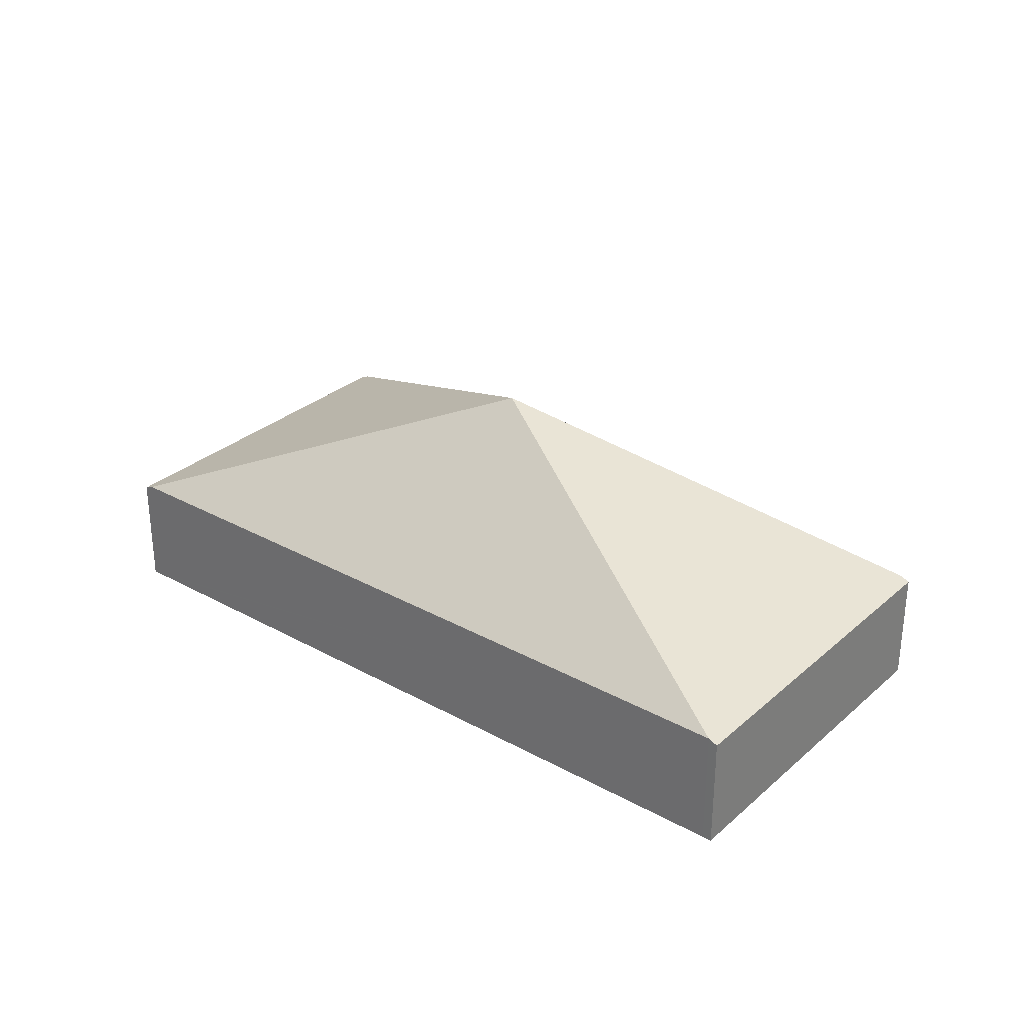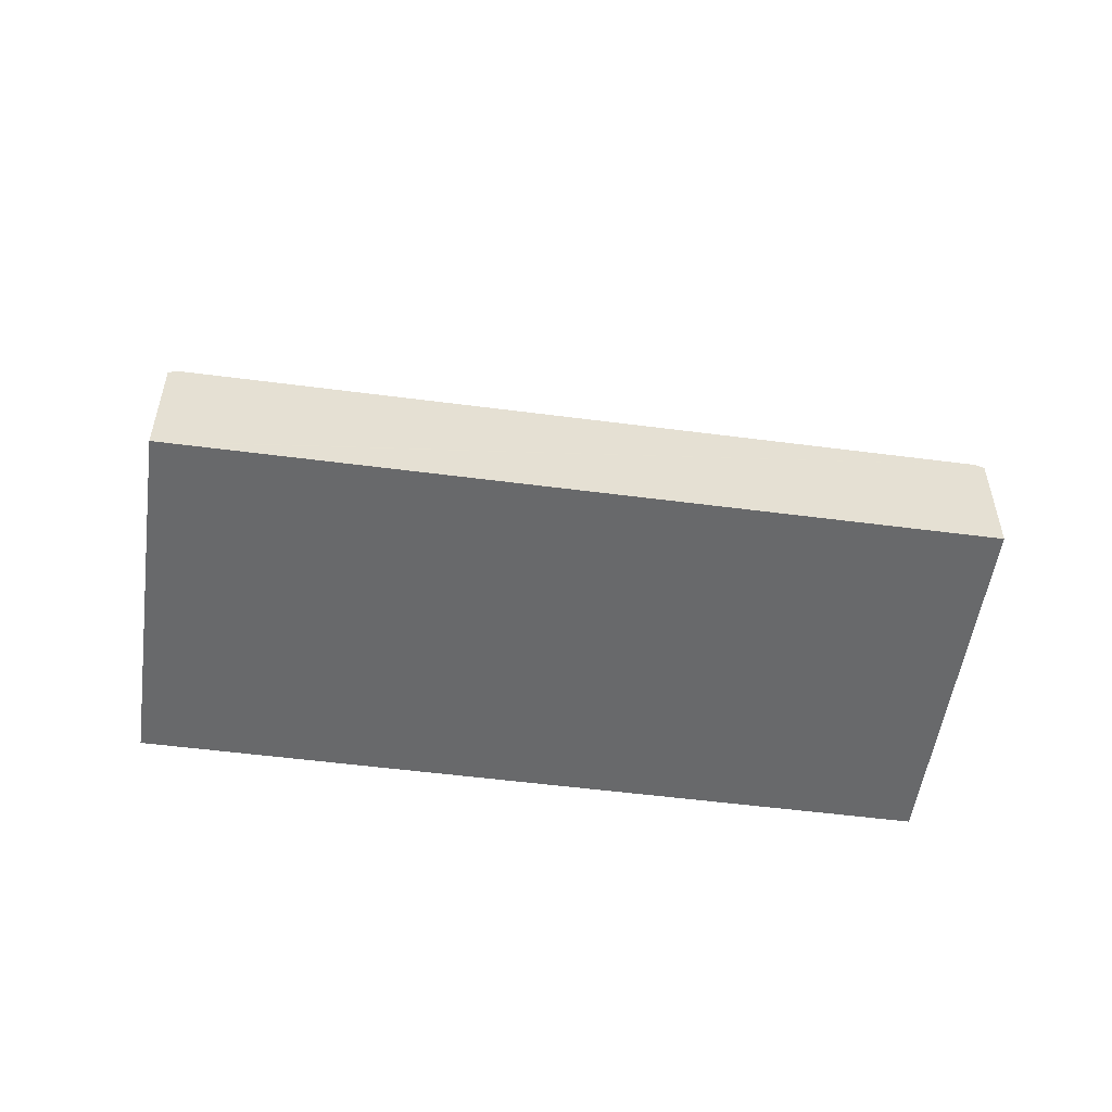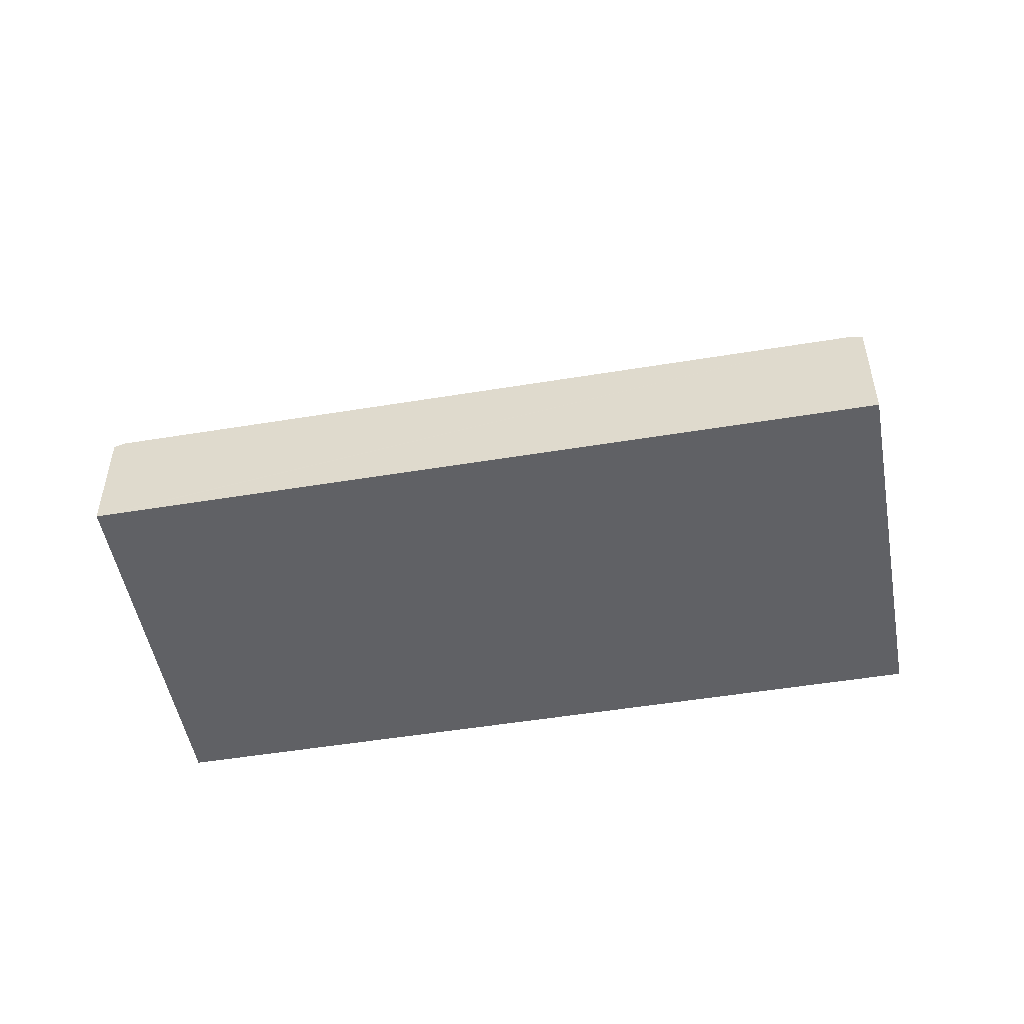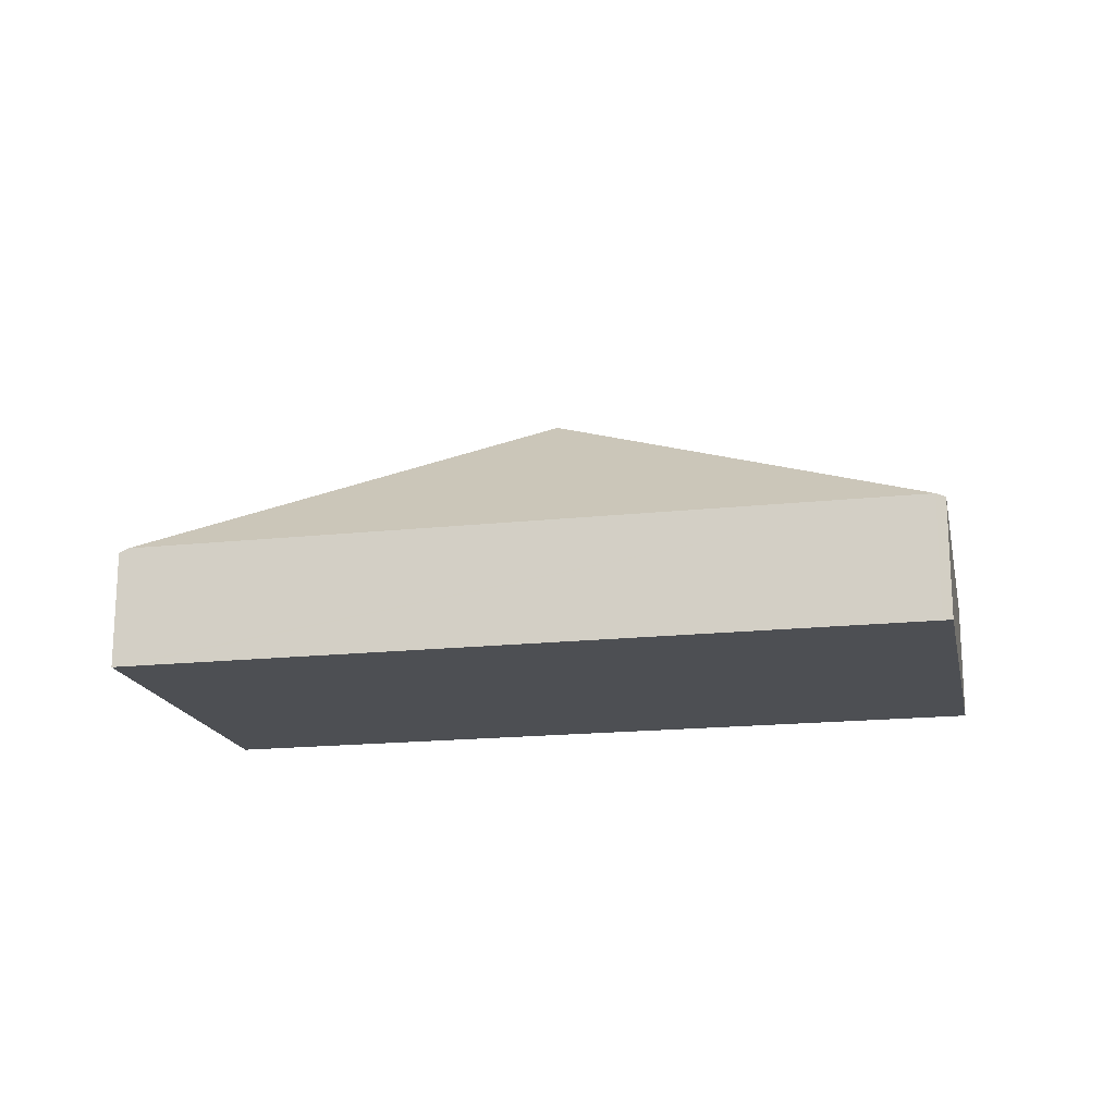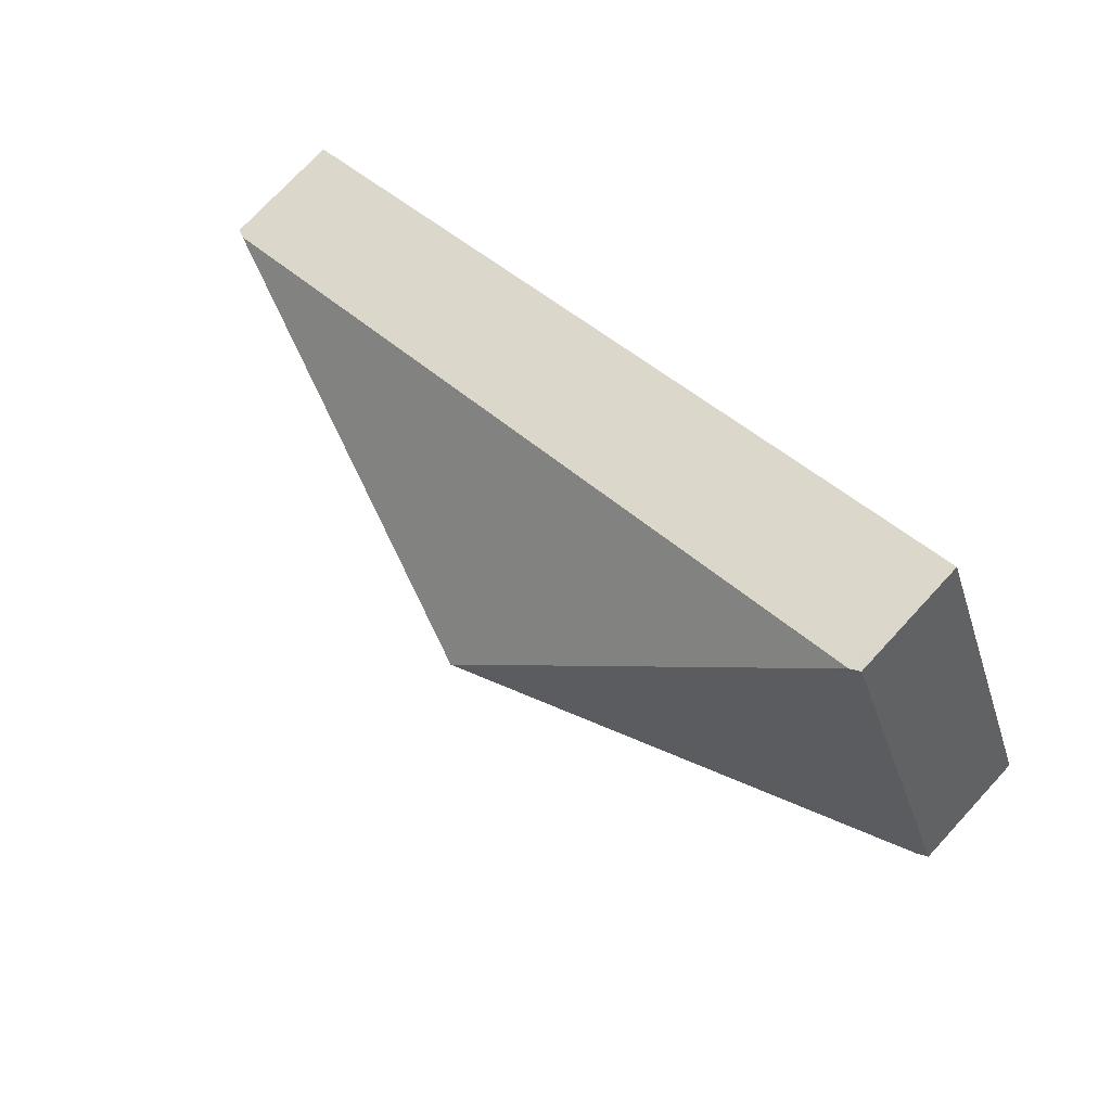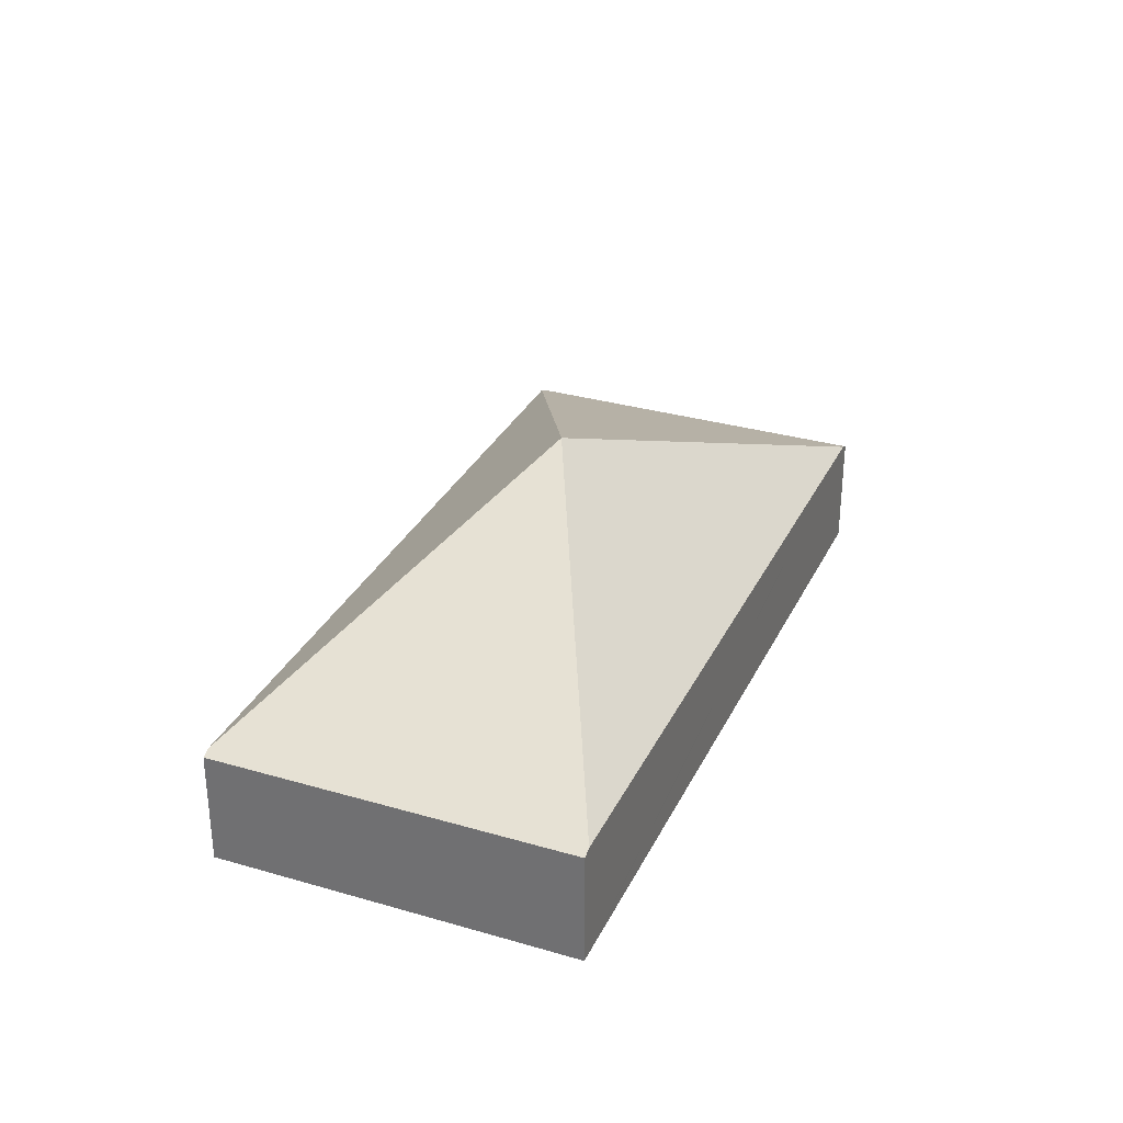
<metadata>
{"format":"obj","ext":"obj","renderer":"f3d","projection":"perspective","resolution":1024,"background":"white","views":[{"elev":30.2,"azim":-119.5,"up":"+Y"},{"elev":-52.6,"azim":13.8,"up":"+Y"},{"elev":-50.3,"azim":32.1,"up":"+Y"},{"elev":-17.7,"azim":33.8,"up":"+Y"},{"elev":74.3,"azim":-137.2,"up":"+Z"},{"elev":31.4,"azim":-45.7,"up":"+Y"}]}
</metadata>
<code>
v  8.544 1.334 -3.421
v  10.04 1.38 0.619
v  10.15 1.334 0.579
v  5.073 3.291 0.289
v  8.444 1.38 -3.381
v  1.703 1.38 3.959
v  0.101 1.38 -0.041
v  1.601 1.333 4
v  0 1.334 8.168e-17
v  1.601 -2.449e-16 4
v  1.703 -2.424e-16 3.959
v  10.04 -3.79e-17 0.619
v  10.15 -3.545e-17 0.579
v  8.544 2.095e-16 -3.421
v  8.444 2.07e-16 -3.381
v  0.101 2.511e-18 -0.041
v  0 0 0
g defaultobject
f 1 2 3
f 2 1 4
f 4 1 5
f 6 2 4
f 5 7 4
f 8 7 9
f 7 8 4
f 4 8 6
f 10 6 8
f 6 10 2
f 2 10 11
f 2 11 12
f 2 12 3
f 3 12 13
f 13 1 3
f 1 13 14
f 14 5 1
f 5 14 7
f 7 14 15
f 7 15 16
f 7 16 9
f 9 16 17
f 17 8 9
f 8 17 10
f 12 14 13
f 14 12 11
f 14 11 15
f 15 11 16
f 16 11 10
f 16 10 17

</code>
